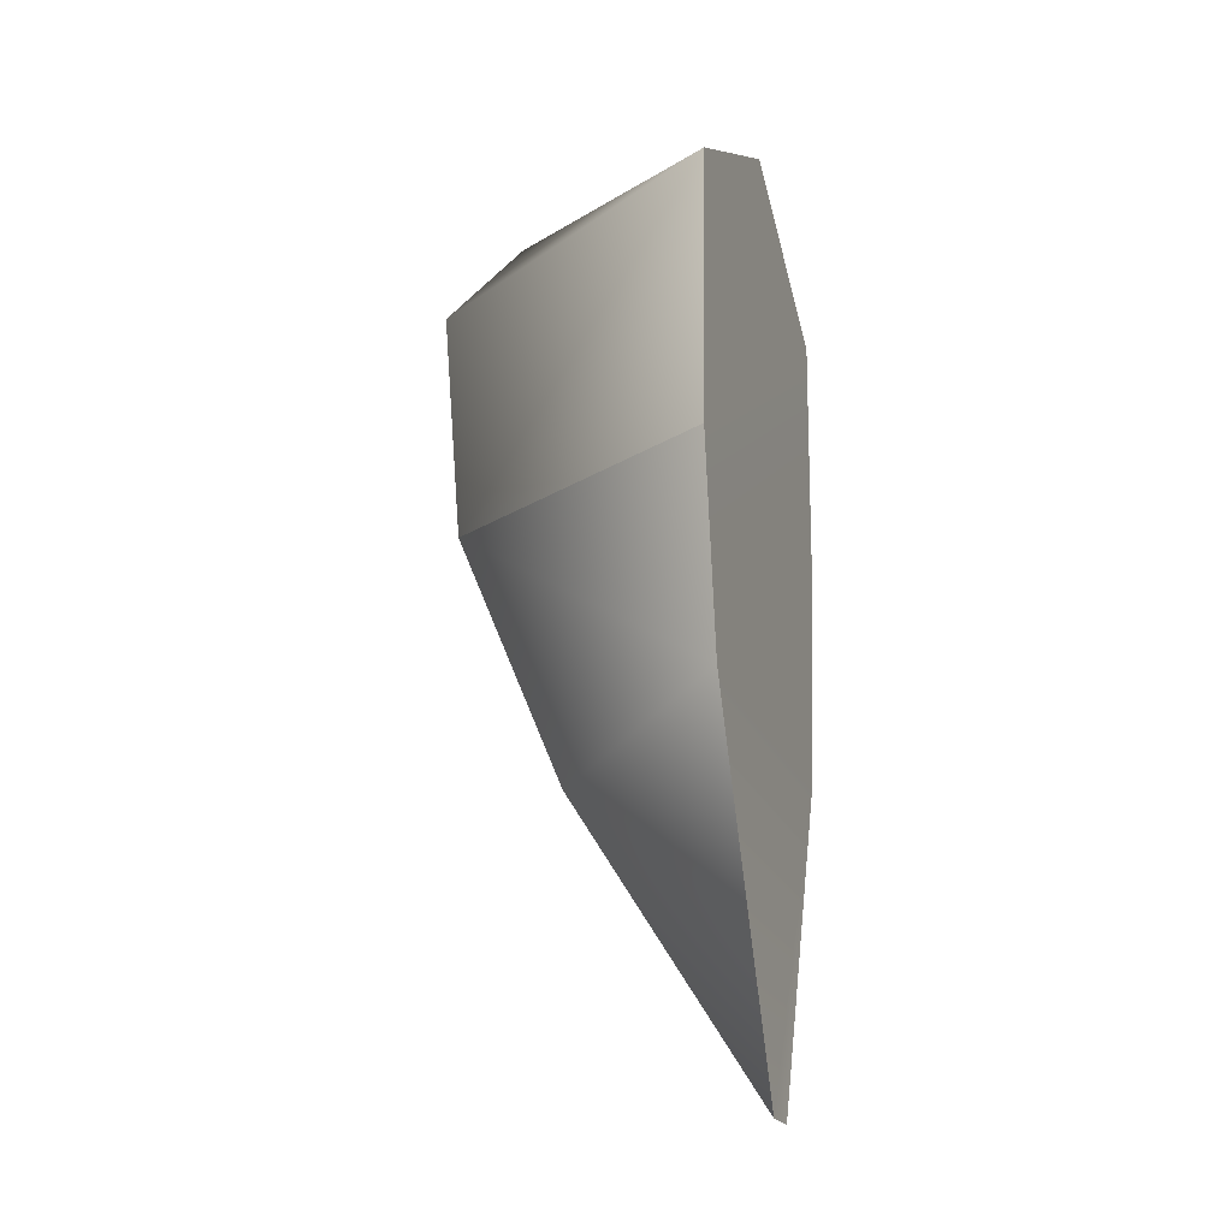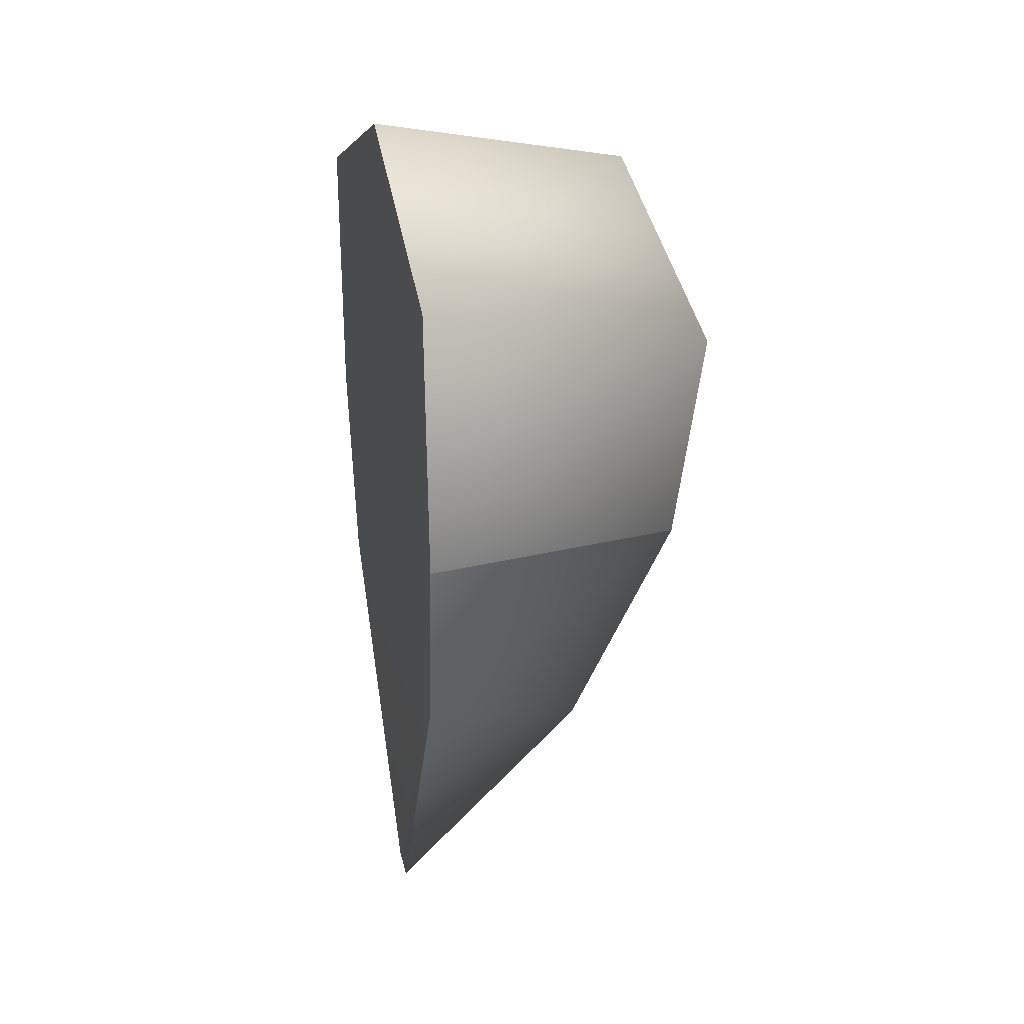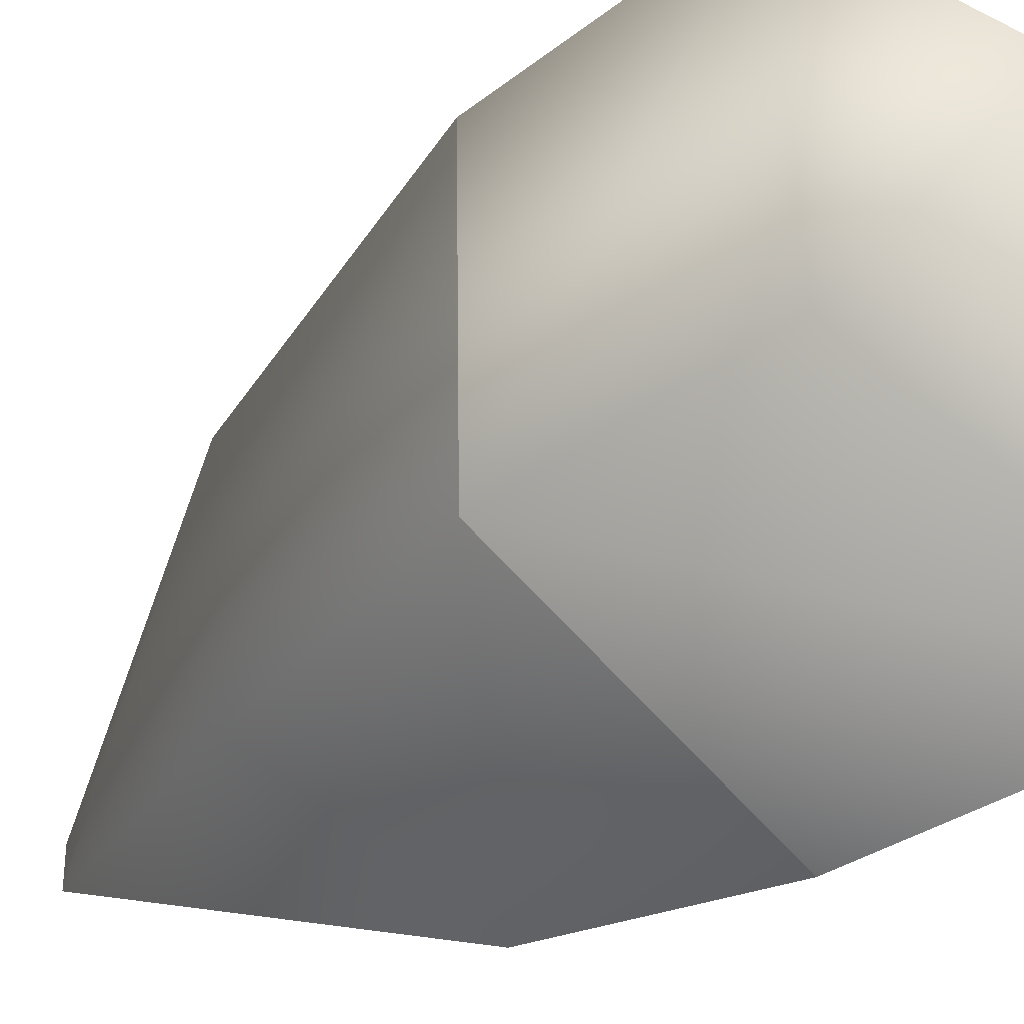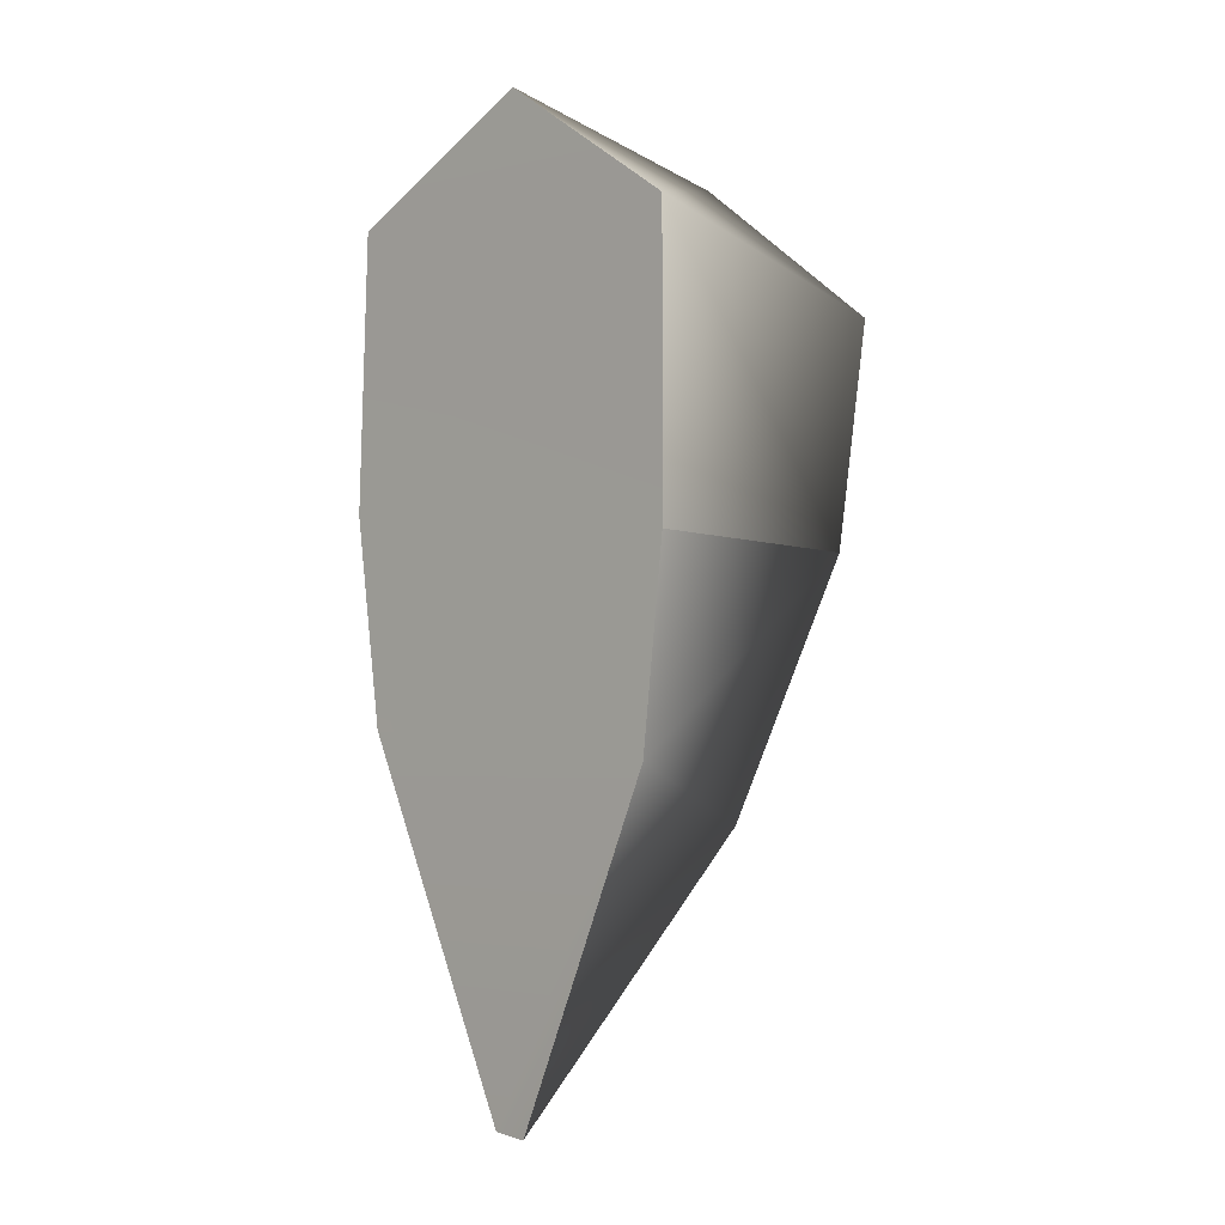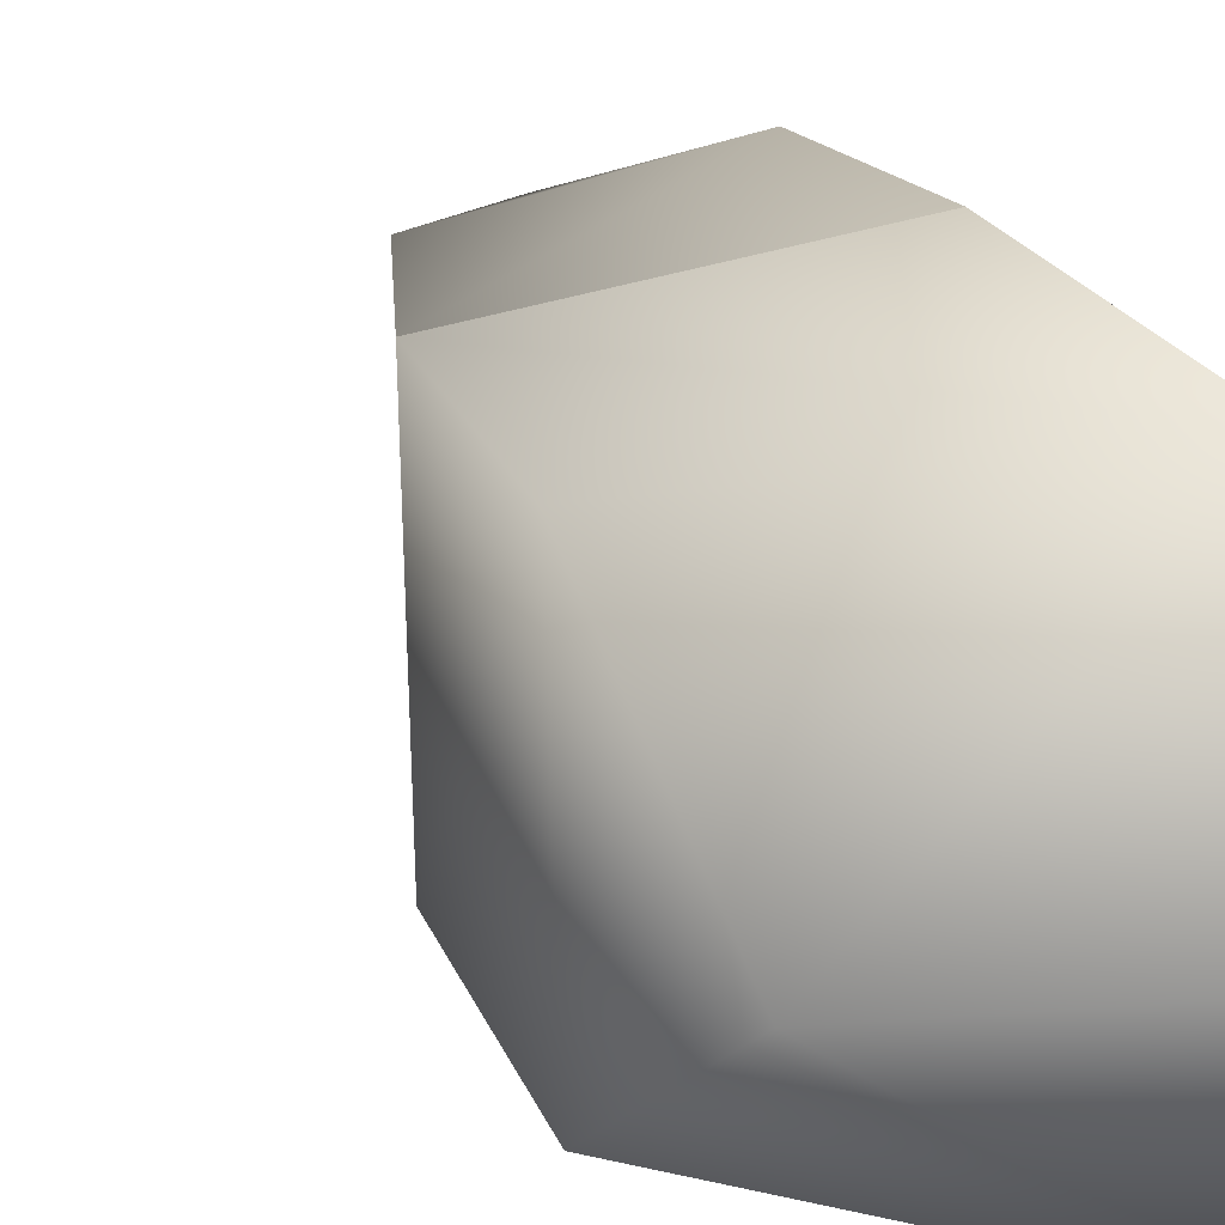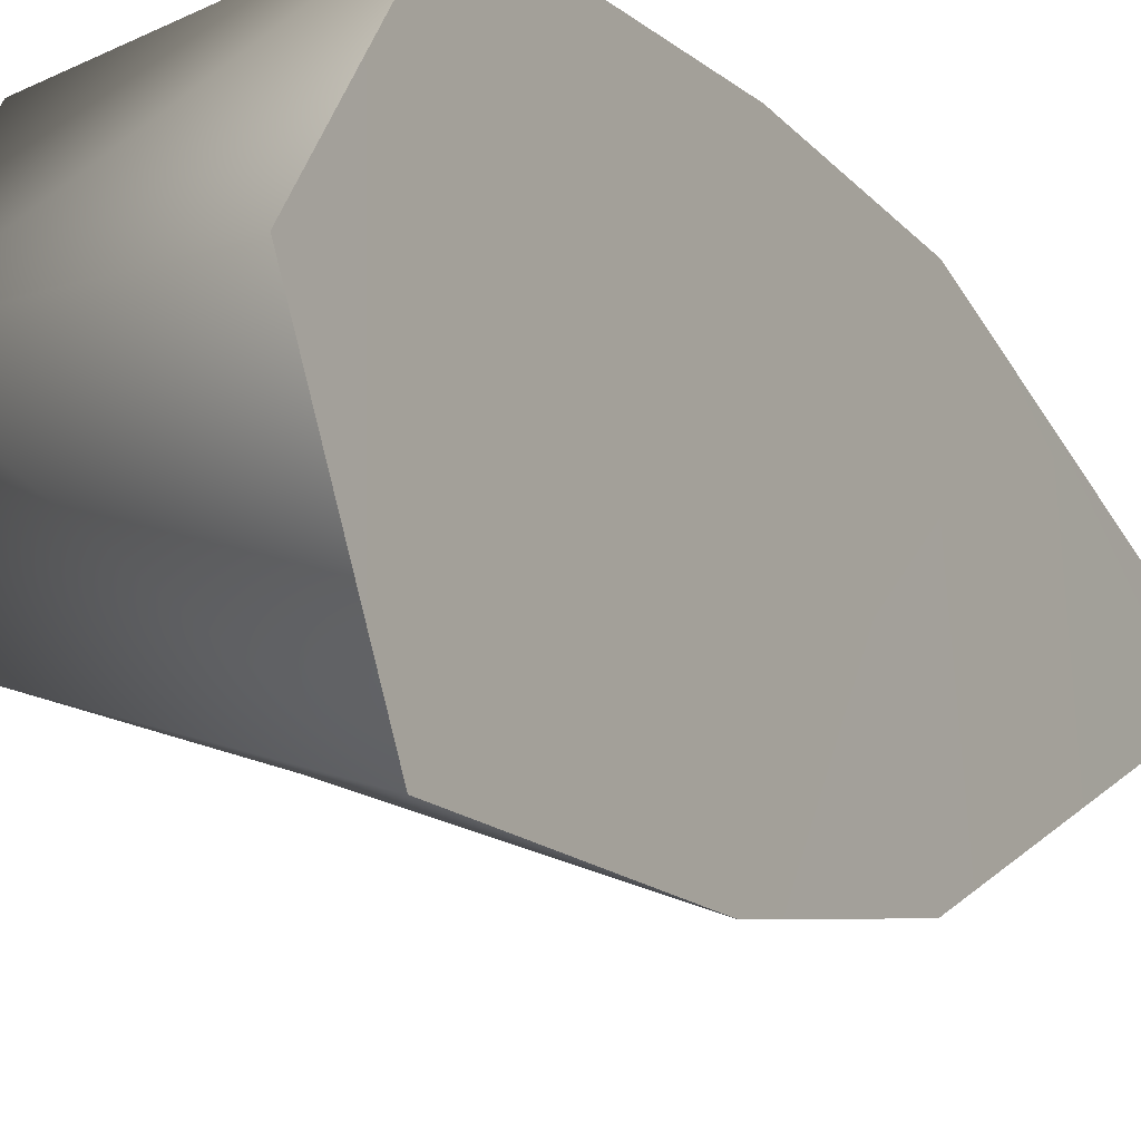
<metadata>
{"format":"obj","ext":"obj","renderer":"f3d","projection":"perspective","resolution":1024,"background":"white","views":[{"elev":-18.5,"azim":-161.9,"up":"+Y"},{"elev":29.9,"azim":-16.5,"up":"+Y"},{"elev":-37.0,"azim":127.0,"up":"+Z"},{"elev":-2.1,"azim":-45.7,"up":"+Y"},{"elev":24.9,"azim":157.2,"up":"+Z"},{"elev":-14.0,"azim":-149.2,"up":"+Z"}]}
</metadata>
<code>
v -3.137 -8.328 -0.06787
v -3.121 -4.514 1.568
v -3.113 -8.305 -0.4895
v -3.143 0.9056 1.843
v -3.127 -2.303 1.828
v -0.09199 -2.383 1.556
v -3.132 1.175 -2.568
v -0.1289 -2.36 -1.575
v -3.128 -1.926 -2.703
v -3.128 -1.926 -2.703
v -3.127 -2.303 1.828
v 0.1634 0.1197 1.711
v -0.2582 1.709 -0.1357
v 0.114 0.2419 -1.495
v -3.132 1.175 -2.568
v -3.134 2.325 -0.2487
v -3.13 -4.267 -2.372
v -3.134 2.325 -0.2487
v -3.113 -8.305 -0.4895
v -3.13 -4.267 -2.372
v -1.238 -5.113 -1.374
v -1.105 -5.241 0.9776
v -3.137 -8.328 -0.06787
v -3.121 -4.514 1.568
v -3.127 -2.303 1.828
v -0.09199 -2.383 1.556
v -0.1289 -2.36 -1.575
v -3.128 -1.926 -2.703
f 1 2 3
f 4 10 11
f 15 10 4
f 10 17 11
f 4 18 15
f 2 17 3
f 17 2 11
f 4 5 6
f 7 8 9
f 12 6 8
f 7 13 14
f 13 4 12
f 12 14 13
f 12 4 6
f 14 8 7
f 14 12 8
f 16 13 7
f 16 4 13
f 19 20 21
f 21 22 19
f 19 22 23
f 22 24 23
f 25 24 26
f 22 26 24
f 21 26 22
f 26 21 27
f 20 27 21
f 27 20 28

</code>
